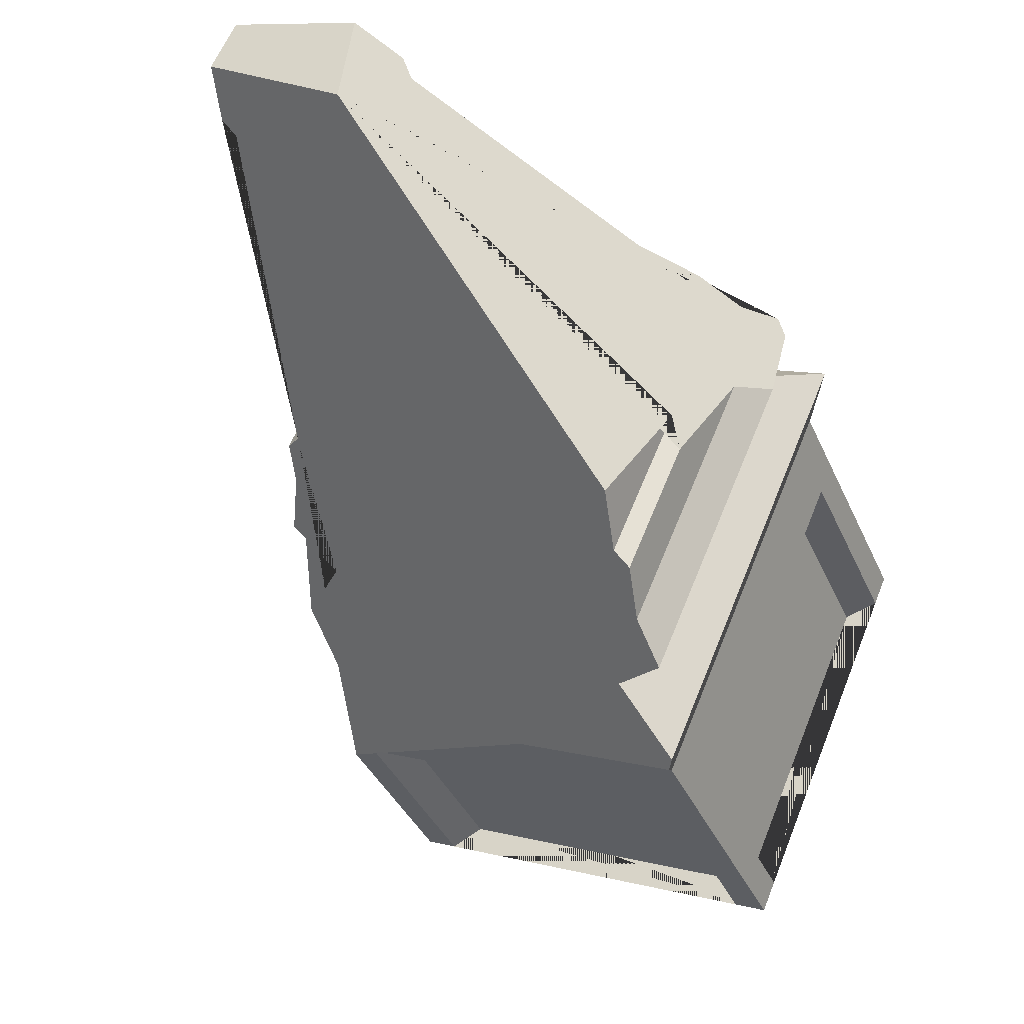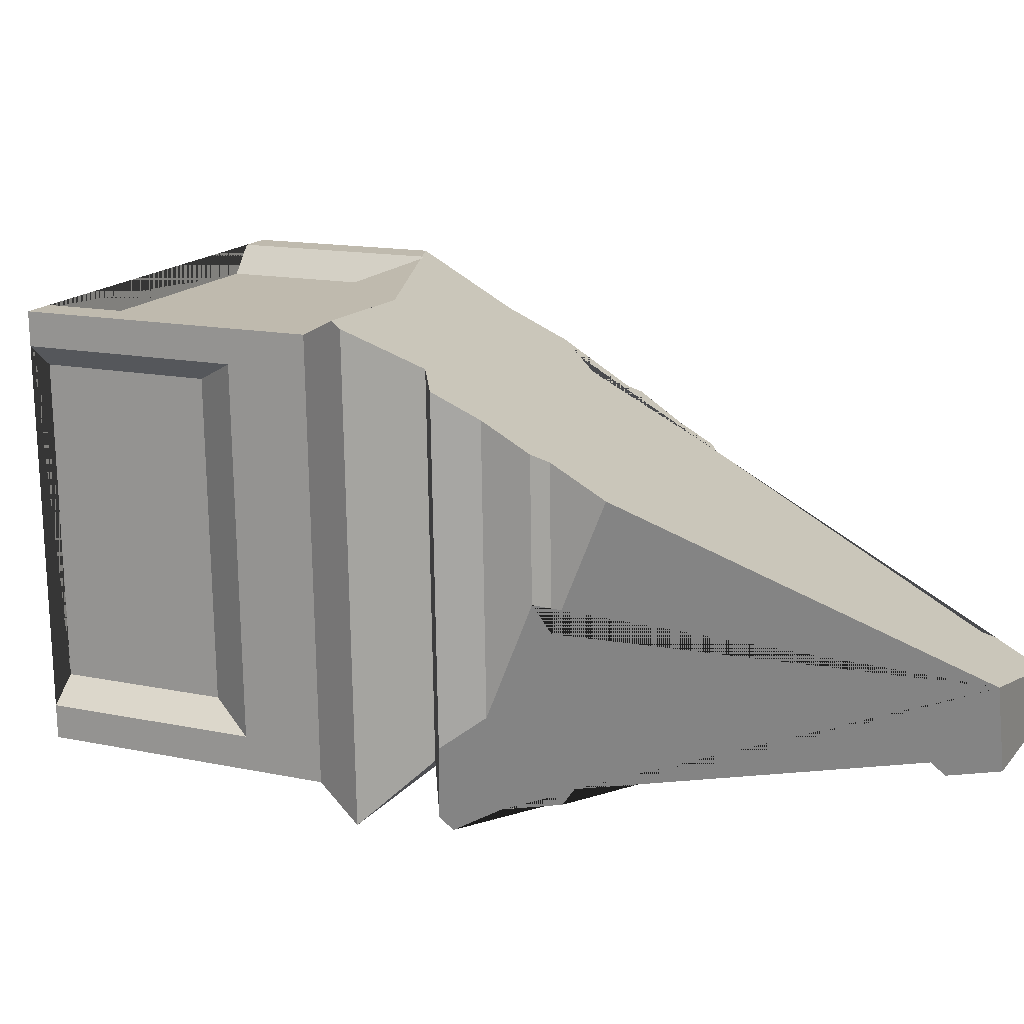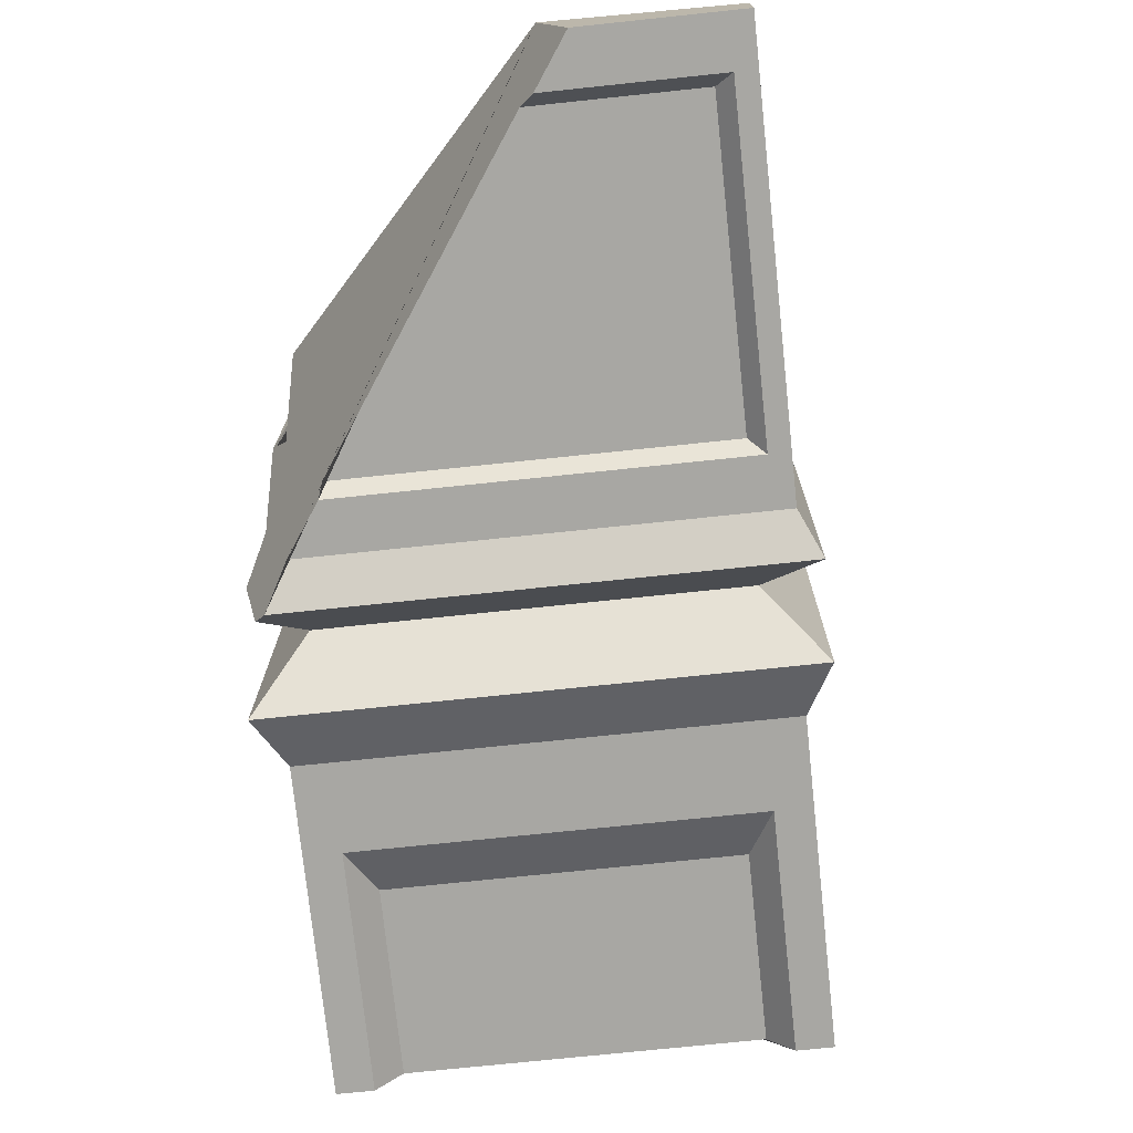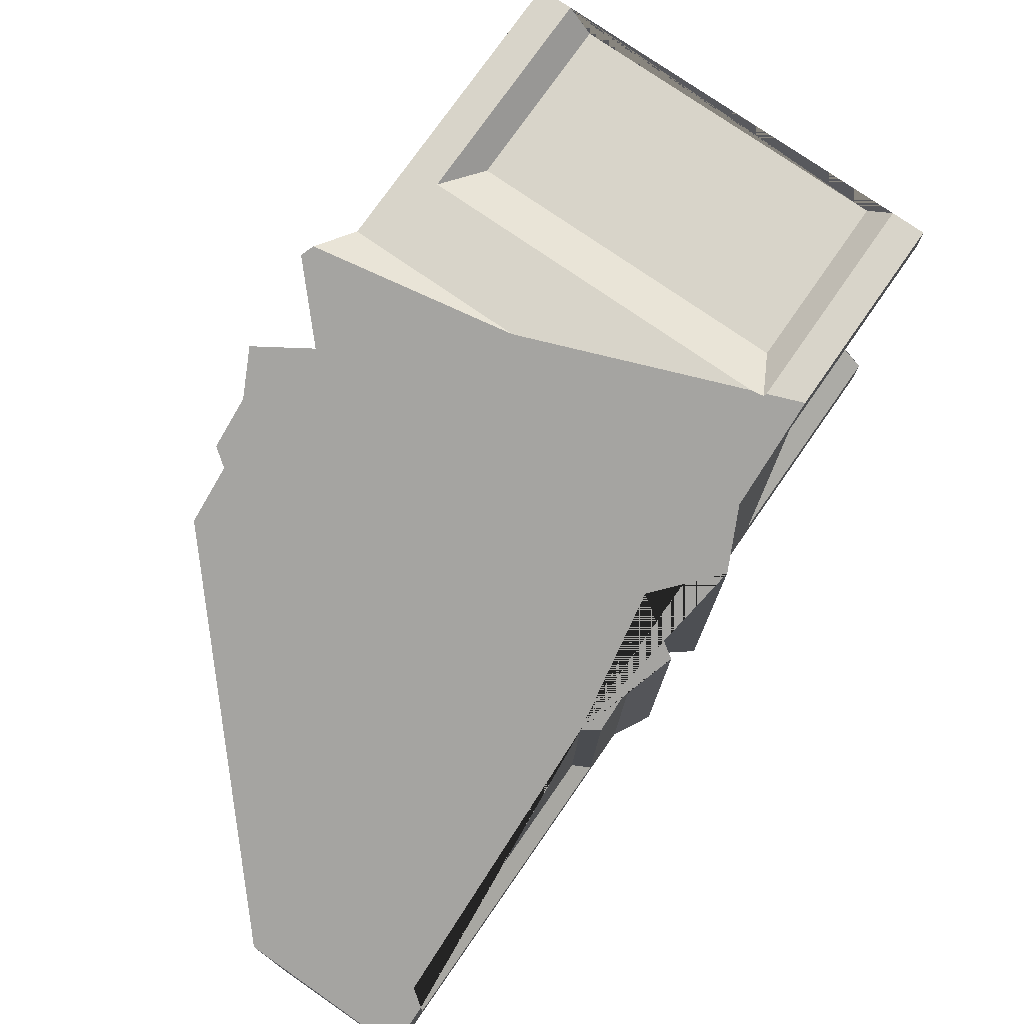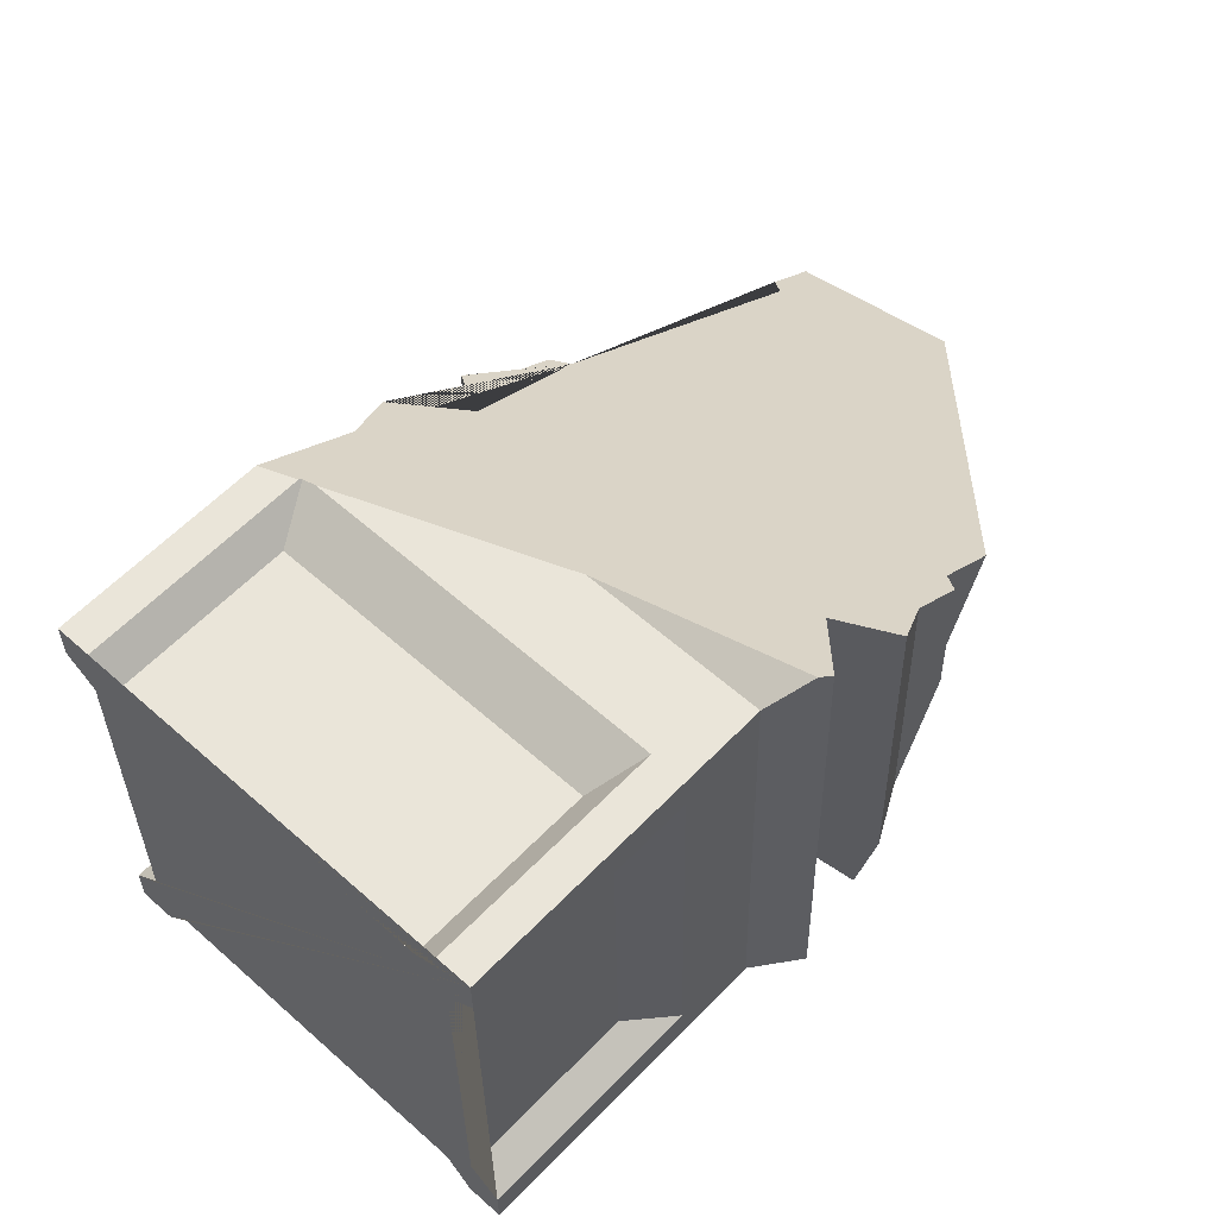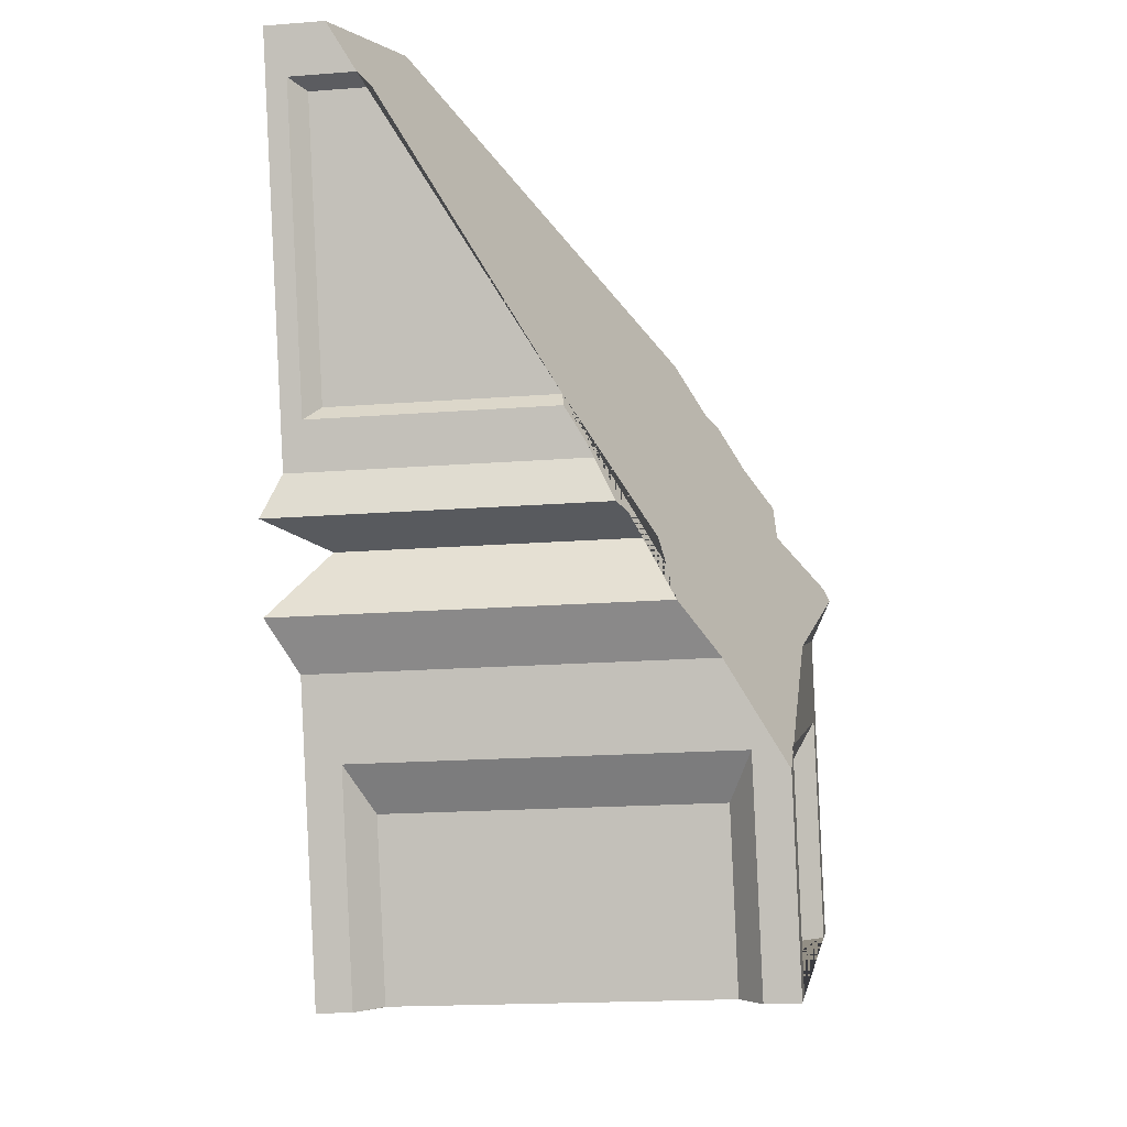
<metadata>
{"format":"obj","ext":"obj","renderer":"f3d","projection":"perspective","resolution":1024,"background":"white","views":[{"elev":59.6,"azim":-157.9,"up":"+Z"},{"elev":16.5,"azim":-41.0,"up":"+Y"},{"elev":-73.5,"azim":29.7,"up":"+Y"},{"elev":76.1,"azim":58.4,"up":"+Y"},{"elev":56.7,"azim":-113.2,"up":"+Y"},{"elev":-24.1,"azim":99.1,"up":"+Z"}]}
</metadata>
<code>
o BrokenBlock6
v 2.288 -1.932 0.01615
v 2.275 -1.749 0.4241
v 1.706 -1.435 -0.0656
v 2.273 1.053 -0.03707
v -1.642 -1.92 1.738
v -1.766 -1.78 1.698
v -1.307 -1.738 1.994
v -0.8543 -1.731 2.278
v 2.283 -1.74 0.9027
v -0.7869 -1.576 2.36
v 1.941 -1.532 4.067
v 2.197 -1.585 1.052
v 3.264 -1.536 3.487
v 3.435 -1.688 3.531
v 3.781 -1.68 3.861
v 2.089 -1.684 4.12
v 2.542 -1.676 4.404
v 2.309 -0.7955 4.488
v 3.779 -1.146 3.851
v -1.005 1.201 2.947
v -1.208 1.473 2.483
v -1.2 -0.01286 2.51
v -1.384 0.2731 2.47
v -1.391 1.564 2.447
v -1.556 -0.7968 2.084
v -1.569 1.803 2.038
v -1.865 -1.078 1.819
v -1.881 2.043 1.764
v -1.542 2.096 1.287
v -1.525 -1.425 1.35
v -2.213 2.489 1.002
v -2.191 -1.935 1.081
v -2.209 2.538 0.8773
v -2.193 2.349 0.4606
v -0.6876 2.345 -0.1992
v 0.8156 2.325 -1.688
v -2.208 2.334 -0.3631
v 0.9098 2.312 -1.752
v 0.5467 2.055 -2.054
v 0.9088 2.324 -1.78
v 0.09697 2.287 -3.633
v 1.151 2.321 -2.02
v 1.311 2.106 -1.652
v 0.3878 2.286 -3.76
v 0.3894 1.969 -3.755
v 1.22 2.007 -1.859
v 0.1502 1.748 -3.645
v 0.8013 1.778 -2.16
v 0.1649 -1.232 -3.592
v 0.8159 -1.202 -2.107
v 0.4062 -1.454 -3.694
v 0.4078 -1.771 -3.688
v 1.237 -1.416 -1.798
v 1.544 -1.72 -1.096
v -2.173 -1.709 0.5329
v 1.958 -1.947 -0.7371
v 0.9477 -1.733 -1.665
v 1.526 1.817 -1.159
v 1.941 1.499 -0.7986
v 1.692 1.325 -0.1148
v 0.1169 -1.77 -3.56
v -2.188 -1.724 -0.2908
v 0.564 -1.478 -1.991
v -2.166 -1.47 -0.7944
v -0.08704 -1.508 -3.476
v -2.817 -1.5 -2.28
v -3.019 -1.761 -2.186
v -3.309 -1.761 -2.059
v -3.311 -1.443 -2.065
v -2.48 -1.405 -0.169
v -3.072 -1.223 -2.174
v -2.421 -1.193 -0.6883
v -3.086 1.758 -2.227
v -2.435 1.787 -0.7414
v -3.328 1.98 -2.126
v -3.329 2.297 -2.131
v -2.497 2.018 -0.23
v -3.039 2.296 -2.259
v -2.835 2.033 -2.343
v -2.184 2.063 -0.8573
v -0.1044 2.026 -3.539
v 3.6 -0.9062 3.443
v 3.603 -1.504 3.453
v 3.417 -0.8156 3.406
v 3.42 -1.365 3.416
v 2.343 0.6267 0.9445
v 2.441 0.6503 0.786
v 2.353 -1.414 0.9808
v 2.451 -1.556 0.8254
v 2.262 0.8898 0.3771
f 1 2 7 5
f 2 1 4 90
f 1 3 60 4
f 6 30 3 1 5
f 18 20 22 23 25 27 6 5 7 8 10 11 16 17
f 2 9 8 7
f 12 10 8 9
f 12 13 11 10
f 9 14 13 12
f 11 13 14 16
f 2 15 14 9
f 14 15 17 16
f 19 18 17 15
f 86 87 90 4 60 59 58 43 42 40 38 36 35 33 31 29 28 26 24 21 20 18 19 82 84
f 20 21 22
f 21 24 23 22
f 24 26 25 23
f 26 28 27 25
f 29 30 6 27 28
f 30 29 31 32
f 31 33 34 55 32
f 33 35 34
f 36 37 34 35
f 36 38 39 80 37
f 40 41 81 39 38
f 44 41 40 42
f 42 43 46 45 44
f 76 78 79 81 41 44 45 47 49 51 52 61 65 66 67 68 69 71 73 75
f 47 45 46 48
f 49 47 48 50
f 53 51 49 50
f 54 52 51 53
f 54 53 46 43 58
f 46 53 50 48
f 56 32 55 54
f 54 55 62 57
f 56 54 58 59
f 61 52 54 57
f 60 3 56 59
f 65 61 57 63
f 57 62 64 63
f 66 65 63 64
f 62 67 66 64
f 55 68 67 62
f 69 68 55 70
f 71 69 70 72
f 73 71 72 74
f 77 75 73 74
f 34 76 75 77
f 55 34 77 70
f 70 77 74 72
f 78 76 34 37
f 79 78 37 80
f 81 79 80 39
f 32 56 3 30
f 15 83 82 19
f 82 83 85 84
f 84 85 88 86
f 88 89 87 86
f 83 89 88 85
f 87 89 2 90
f 15 2 89 83

</code>
